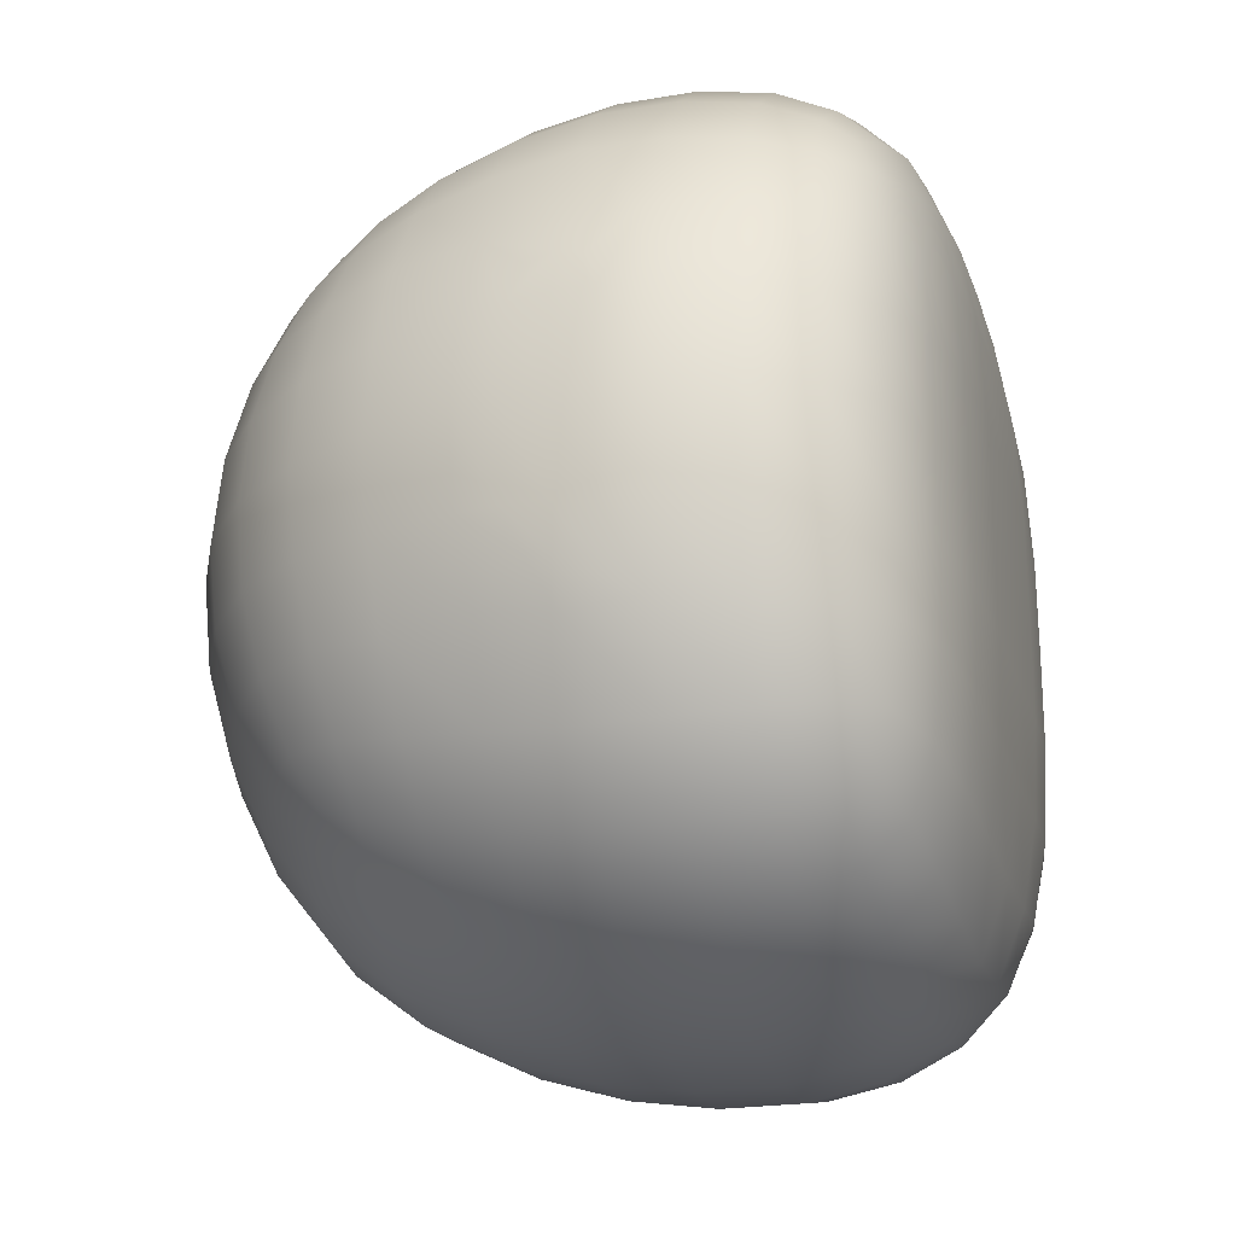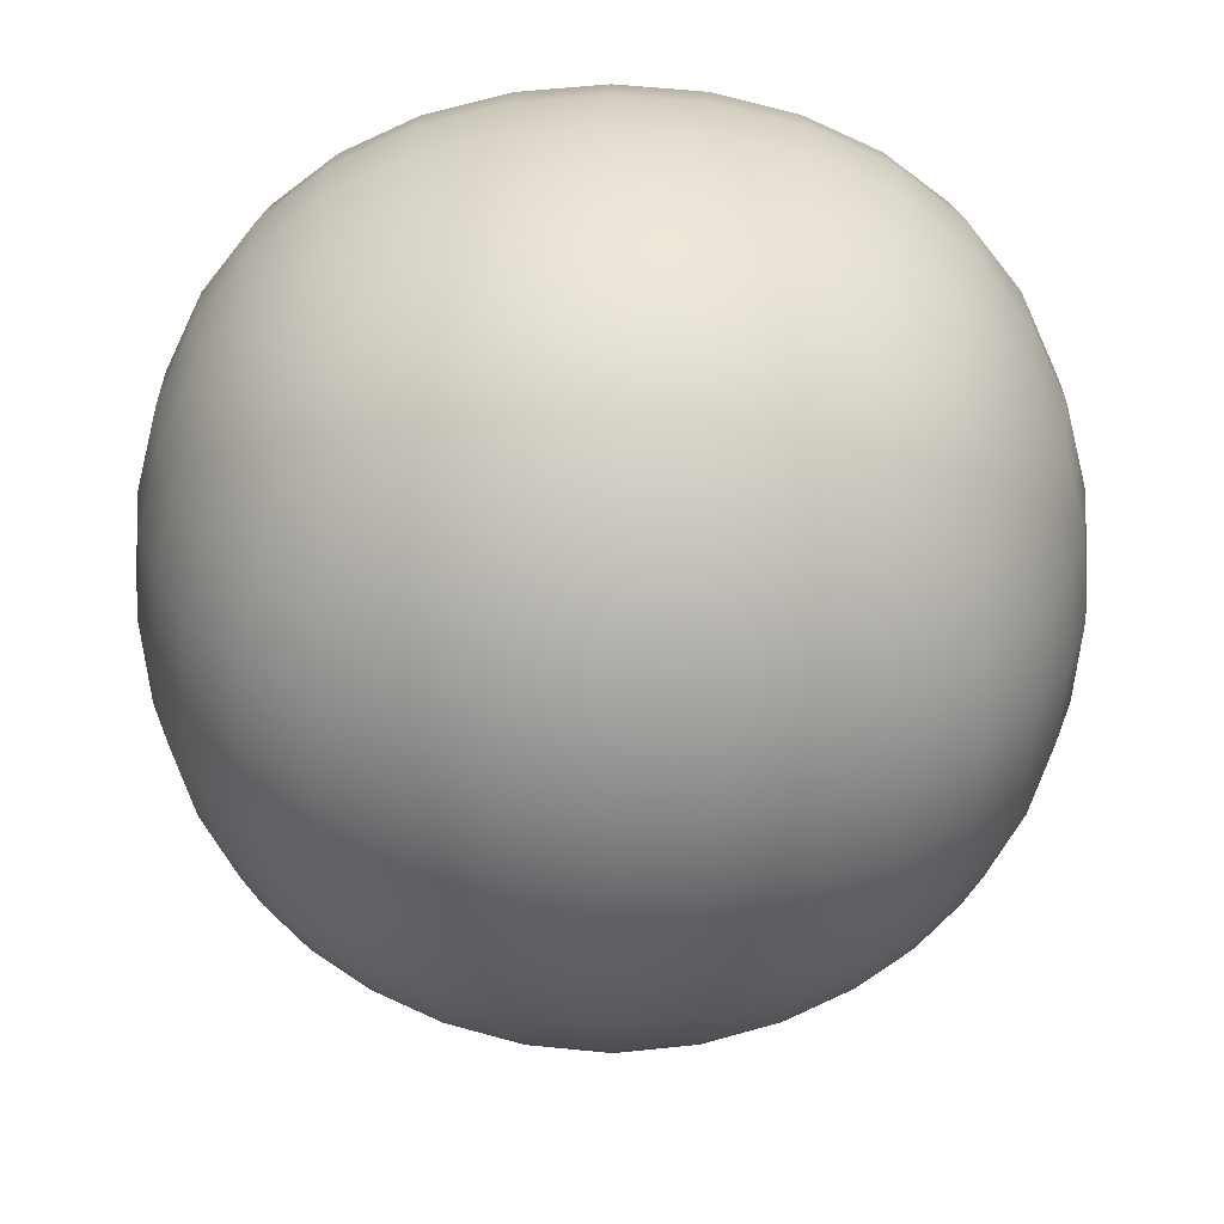
<metadata>
{"format":"obj","ext":"obj","renderer":"f3d","projection":"perspective","resolution":1024,"background":"white","views":[{"elev":-23.5,"azim":-74.3,"up":"+Z"},{"elev":28.6,"azim":179.8,"up":"+Z"}]}
</metadata>
<code>
g default
v -0.2709 0.4251 0.4676
v -0.2708 0.4251 -0.4676
v -0.3158 -0.4297 0.5126
v -0.3158 -0.4297 -0.5126
v 0.1967 0.5335 0.5761
v -0.3897 -0.03293 -0.5865
v -0.4425 -0.4754 4e-06
v -0.3898 -0.03293 0.5865
v 0.1968 -0.4754 -0.6392
v 0.1967 -0.4754 0.6393
v 0.1968 0.5335 -0.5761
v -0.3794 0.5335 8e-06
v 0.1968 0.7492 4.2e-05
v -0.6093 -0.02231 -6e-06
v 0.1968 -0.5556 4.2e-05
v 0.1968 -0.02231 -0.8061
v 0.1967 -0.02231 0.8061
v -0.3447 0.2359 0.5414
v -0.3446 0.2359 -0.5414
v -0.5542 -0.02762 -0.3203
v -0.3755 -0.2854 -0.5723
v -0.402 -0.4697 -0.3084
v -0.5854 -0.289 -4e-06
v -0.402 -0.4697 0.3084
v -0.3756 -0.2854 0.5723
v -0.161 -0.5476 2.1e-05
v 0.1967 -0.5476 0.3578
v -0.1117 -0.4697 0.5988
v -0.1116 -0.4697 -0.5987
v 0.1968 -0.5476 -0.3577
v 0.1968 -0.289 -0.7821
v -0.1235 -0.02762 -0.751
v 0.1968 0.2741 -0.739
v 0.1967 -0.289 0.7822
v -0.1236 -0.02762 0.751
v 0.1967 0.2741 0.7391
v 0.1967 0.6951 0.3147
v 0.1968 0.6951 -0.3146
v -0.08067 0.4978 -0.5403
v -0.3436 0.4978 -0.2774
v -0.1179 0.6951 2.3e-05
v -0.3436 0.4978 0.2775
v -0.08073 0.4978 0.5404
v -0.5423 0.2741 -2e-06
v -0.5543 -0.02762 0.3203
v -0.1006 0.645 -0.2974
v -0.1006 0.645 0.2974
v -0.4921 0.2563 0.2979
v -0.4921 0.2563 -0.2979
v -0.5321 -0.2888 -0.3155
v -0.5321 -0.2888 0.3155
v -0.1406 -0.5398 0.3374
v -0.1406 -0.5398 -0.3374
v -0.1187 -0.2888 -0.7289
v -0.1012 0.2563 -0.6889
v -0.1188 -0.2888 0.7289
v -0.1012 0.2563 0.6889
v 0.03894 0.7223 -0.1578
v 0.05029 0.616 -0.4473
v -0.208 0.5334 -0.4048
v -0.2506 0.616 -0.1465
v 0.05024 0.616 0.4474
v 0.03893 0.7223 0.1579
v -0.2506 0.616 0.1465
v -0.2081 0.5334 0.4048
v -0.3793 0.3623 0.4048
v -0.4619 0.4048 0.1465
v -0.5737 0.1227 0.159
v -0.4667 0.1085 0.4507
v -0.4618 0.4048 -0.1465
v -0.3792 0.3623 -0.4048
v -0.4667 0.1085 -0.4507
v -0.5737 0.1227 -0.159
v -0.5963 -0.1634 -0.1636
v -0.4861 -0.1663 -0.4638
v -0.4268 -0.3828 -0.4383
v -0.5182 -0.3953 -0.1596
v -0.4861 -0.1663 0.4638
v -0.5963 -0.1634 0.1636
v -0.5183 -0.3953 0.1596
v -0.4268 -0.3828 0.4383
v -0.2557 -0.495 0.4524
v -0.307 -0.5235 0.1659
v 0.01636 -0.5556 0.1804
v 0.03086 -0.5235 0.5038
v -0.307 -0.5235 -0.1659
v -0.2556 -0.495 -0.4524
v 0.03091 -0.5235 -0.5037
v 0.01638 -0.5556 -0.1804
v 0.03717 -0.3953 -0.715
v -0.2415 -0.3828 -0.6235
v -0.267 -0.1663 -0.6828
v 0.0332 -0.1634 -0.793
v 0.03782 0.1227 -0.7704
v -0.2539 0.1085 -0.6634
v -0.208 0.3623 -0.576
v 0.0503 0.4048 -0.6586
v -0.2416 -0.3828 0.6236
v 0.03709 -0.3953 0.715
v 0.0331 -0.1634 0.7931
v -0.2671 -0.1663 0.6829
v -0.2539 0.1085 0.6635
v 0.03773 0.1227 0.7705
v 0.05023 0.4048 0.6586
v -0.2081 0.3623 0.576
v 0.04462 0.6824 -0.3091
v -0.08754 0.5838 -0.4287
v -0.232 0.5838 -0.2843
v -0.1124 0.6824 -0.1521
v 0.04458 0.6824 0.3092
v -0.1124 0.6824 0.1522
v -0.232 0.5838 0.2843
v -0.08759 0.5838 0.4288
v -0.4296 0.3862 0.2843
v -0.5296 0.2684 0.1524
v -0.5398 0.09958 0.2976
v -0.4308 0.2429 0.4296
v -0.4295 0.3862 -0.2843
v -0.4307 0.2429 -0.4296
v -0.5398 0.09958 -0.2976
v -0.5296 0.2684 -0.1524
v -0.5581 -0.1519 -0.3081
v -0.4669 -0.2868 -0.4544
v -0.4827 -0.3921 -0.3091
v -0.5719 -0.2892 -0.1615
v -0.5581 -0.1519 0.3081
v -0.5719 -0.2892 0.1615
v -0.4828 -0.3921 0.3091
v -0.4669 -0.2868 0.4544
v -0.2852 -0.5164 0.3205
v -0.1547 -0.5476 0.1735
v 0.02322 -0.5476 0.3515
v -0.1237 -0.5164 0.4819
v -0.2851 -0.5164 -0.3204
v -0.1237 -0.5164 -0.4819
v 0.02326 -0.5476 -0.3514
v -0.1547 -0.5476 -0.1735
v -0.1123 -0.3921 -0.6795
v -0.2576 -0.2868 -0.6636
v -0.1237 -0.1648 -0.7516
v 0.03529 -0.2892 -0.7686
v -0.1146 0.1156 -0.7302
v -0.2328 0.2429 -0.6275
v -0.08752 0.3862 -0.6263
v 0.04435 0.2684 -0.7263
v -0.1124 -0.3921 0.6795
v 0.0352 -0.2892 0.7687
v -0.1237 -0.1648 0.7517
v -0.2576 -0.2868 0.6637
v -0.1147 0.1156 0.7303
v 0.04427 0.2684 0.7264
v -0.0876 0.3862 0.6263
v -0.2328 0.2429 0.6275
v 0.1967 0.7356 0.1607
v 0.1967 0.6277 0.4554
v 0.1968 0.6277 -0.4553
v 0.1968 0.7356 -0.1606
v 0.05313 0.5235 -0.566
v -0.1947 0.461 -0.5035
v -0.3067 0.461 -0.3915
v -0.3693 0.5235 -0.1437
v -0.2586 0.6277 1.5e-05
v 0.0361 0.7356 3.2e-05
v -0.3693 0.5235 0.1437
v -0.3068 0.461 0.3915
v -0.1948 0.461 0.5035
v 0.05307 0.5235 0.5661
v -0.4735 0.4128 2e-06
v -0.5872 0.1262 -5e-06
v -0.5955 -0.02408 0.1635
v -0.4856 -0.03116 0.4636
v -0.3735 0.105 0.5702
v -0.3068 0.349 0.5035
v -0.3067 0.349 -0.5035
v -0.3734 0.105 -0.5702
v -0.4856 -0.03116 -0.4636
v -0.5955 -0.02408 -0.1636
v -0.39 -0.167 -0.5868
v -0.3474 -0.3765 -0.5442
v -0.3587 -0.4527 -0.4322
v -0.4313 -0.4754 -0.1603
v -0.5309 -0.3953 -1e-06
v -0.6101 -0.1627 -6e-06
v -0.4313 -0.4754 0.1603
v -0.3588 -0.4527 0.4322
v -0.3474 -0.3765 0.5442
v -0.3901 -0.167 0.5868
v -0.316 -0.5235 1.1e-05
v 0.01313 -0.5556 3.1e-05
v 0.1967 -0.5556 0.1837
v 0.1967 -0.5235 0.5128
v 0.03643 -0.4754 0.6281
v -0.2355 -0.4527 0.5555
v -0.2354 -0.4527 -0.5555
v 0.0365 -0.4754 -0.6281
v 0.1968 -0.5235 -0.5127
v 0.1968 -0.5556 -0.1836
v 0.1968 -0.3953 -0.7276
v 0.1968 -0.1627 -0.8069
v -0.2668 -0.03116 -0.6823
v 0.03325 -0.02408 -0.7923
v 0.1968 0.4128 -0.6702
v 0.1968 0.1262 -0.7839
v 0.1967 -0.3953 0.7277
v 0.1967 -0.1627 0.8069
v 0.03316 -0.02408 0.7923
v -0.2669 -0.03116 0.6824
v 0.1967 0.4128 0.6703
v 0.1967 0.1262 0.784
v 0.6644 0.4251 -0.4676
v 0.6644 0.4251 0.4677
v 0.7094 -0.4297 -0.5125
v 0.7093 -0.4297 0.5126
v 0.7832 -0.03293 0.5866
v 0.836 -0.4754 7.9e-05
v 0.7833 -0.03293 -0.5864
v 0.7729 0.5335 7.5e-05
v 1.003 -0.02231 8.9e-05
v 0.7382 0.2359 -0.5413
v 0.7381 0.2359 0.5415
v 0.9477 -0.02762 0.3204
v 0.7691 -0.2854 0.5724
v 0.7955 -0.4697 0.3085
v 0.9789 -0.289 8.8e-05
v 0.7955 -0.4697 -0.3083
v 0.7691 -0.2854 -0.5723
v 0.5545 -0.5476 6.3e-05
v 0.5052 -0.4697 -0.5987
v 0.5051 -0.4697 0.5988
v 0.517 -0.02762 0.7511
v 0.5171 -0.02762 -0.7509
v 0.4742 0.4978 0.5404
v 0.7371 0.4978 0.2775
v 0.5114 0.6951 6e-05
v 0.7371 0.4978 -0.2774
v 0.4742 0.4978 -0.5403
v 0.9358 0.2741 8.5e-05
v 0.9478 -0.02762 -0.3202
v 0.4941 0.645 0.2974
v 0.4942 0.645 -0.2973
v 0.8857 0.2563 -0.2979
v 0.8856 0.2563 0.298
v 0.9256 -0.2888 0.3156
v 0.9257 -0.2888 -0.3154
v 0.5342 -0.5398 -0.3373
v 0.5341 -0.5398 0.3374
v 0.5122 -0.2888 0.7289
v 0.4947 0.2563 0.6889
v 0.5123 -0.2888 -0.7288
v 0.4947 0.2563 -0.6888
v 0.3546 0.7223 0.1579
v 0.3432 0.616 0.4474
v 0.6015 0.5334 0.4049
v 0.6441 0.616 0.1466
v 0.3433 0.616 -0.4473
v 0.3546 0.7223 -0.1578
v 0.6441 0.616 -0.1464
v 0.6016 0.5334 -0.4047
v 0.7728 0.3623 -0.4047
v 0.8554 0.4048 -0.1464
v 0.9672 0.1227 -0.1589
v 0.8602 0.1085 -0.4506
v 0.8554 0.4048 0.1466
v 0.7727 0.3623 0.4049
v 0.8602 0.1085 0.4507
v 0.9672 0.1227 0.1591
v 0.9898 -0.1634 0.1637
v 0.8796 -0.1663 0.4639
v 0.8203 -0.3828 0.4384
v 0.9118 -0.3953 0.1597
v 0.8796 -0.1663 -0.4637
v 0.9898 -0.1634 -0.1635
v 0.9118 -0.3953 -0.1595
v 0.8203 -0.3828 -0.4382
v 0.6492 -0.495 -0.4523
v 0.7005 -0.5235 -0.1658
v 0.3772 -0.5556 -0.1803
v 0.3627 -0.5235 -0.5037
v 0.7005 -0.5235 0.1659
v 0.6491 -0.495 0.4525
v 0.3626 -0.5235 0.5038
v 0.3771 -0.5556 0.1804
v 0.3563 -0.3953 0.7151
v 0.635 -0.3828 0.6236
v 0.6605 -0.1663 0.6829
v 0.3603 -0.1634 0.7931
v 0.3557 0.1227 0.7705
v 0.6474 0.1085 0.6635
v 0.6015 0.3623 0.5761
v 0.3432 0.4048 0.6587
v 0.6351 -0.3828 -0.6235
v 0.3564 -0.3953 -0.715
v 0.3604 -0.1634 -0.793
v 0.6606 -0.1663 -0.6828
v 0.6474 0.1085 -0.6634
v 0.3558 0.1227 -0.7704
v 0.3433 0.4048 -0.6586
v 0.6016 0.3623 -0.5759
v 0.3489 0.6824 0.3092
v 0.4811 0.5838 0.4288
v 0.6255 0.5838 0.2844
v 0.5059 0.6824 0.1522
v 0.3489 0.6824 -0.3091
v 0.5059 0.6824 -0.1521
v 0.6255 0.5838 -0.2843
v 0.4811 0.5838 -0.4287
v 0.8231 0.3862 -0.2842
v 0.9231 0.2684 -0.1524
v 0.927 0.1156 -0.3113
v 0.8243 0.2429 -0.4295
v 0.8231 0.3862 0.2844
v 0.8243 0.2429 0.4296
v 0.927 0.1156 0.3115
v 0.9231 0.2684 0.1525
v 0.9484 -0.1648 0.3205
v 0.8604 -0.2868 0.4544
v 0.8762 -0.3921 0.3092
v 0.9654 -0.2892 0.1616
v 0.9484 -0.1648 -0.3204
v 0.9654 -0.2892 -0.1614
v 0.8763 -0.3921 -0.309
v 0.8604 -0.2868 -0.4543
v 0.6787 -0.5164 -0.3204
v 0.5482 -0.5476 -0.1735
v 0.3703 -0.5476 -0.3514
v 0.5172 -0.5164 -0.4819
v 0.6787 -0.5164 0.3205
v 0.5172 -0.5164 0.482
v 0.3703 -0.5476 0.3515
v 0.5482 -0.5476 0.1736
v 0.5058 -0.3921 0.6796
v 0.6511 -0.2868 0.6637
v 0.5172 -0.1648 0.7517
v 0.3582 -0.2892 0.7687
v 0.5081 0.1156 0.7303
v 0.6263 0.2429 0.6276
v 0.481 0.3862 0.6264
v 0.3492 0.2684 0.7264
v 0.5059 -0.3921 -0.6794
v 0.3583 -0.2892 -0.7686
v 0.5173 -0.1648 -0.7516
v 0.6512 -0.2868 -0.6636
v 0.5082 0.1156 -0.7302
v 0.3492 0.2684 -0.7263
v 0.4811 0.3862 -0.6263
v 0.6264 0.2429 -0.6275
v 0.3404 0.5235 0.5661
v 0.5883 0.461 0.5036
v 0.7003 0.461 0.3916
v 0.7628 0.5235 0.1437
v 0.6521 0.6277 6.8e-05
v 0.3574 0.7356 5.1e-05
v 0.7628 0.5235 -0.1436
v 0.7003 0.461 -0.3915
v 0.5883 0.461 -0.5035
v 0.3405 0.5235 -0.566
v 0.867 0.4128 8.1e-05
v 0.9807 0.1262 8.8e-05
v 0.9891 -0.02408 -0.1635
v 0.8791 -0.03116 -0.4635
v 0.767 0.105 -0.5701
v 0.7003 0.349 -0.5034
v 0.7002 0.349 0.5036
v 0.7669 0.105 0.5703
v 0.8791 -0.03116 0.4637
v 0.989 -0.02408 0.1636
v 0.7836 -0.167 0.5869
v 0.7409 -0.3765 0.5442
v 0.7522 -0.4527 0.4323
v 0.8248 -0.4754 0.1604
v 0.9244 -0.3953 8.4e-05
v 1.004 -0.1627 8.9e-05
v 0.8249 -0.4754 -0.1602
v 0.7523 -0.4527 -0.4321
v 0.741 -0.3765 -0.5441
v 0.7836 -0.167 -0.5868
v 0.7095 -0.5235 7.2e-05
v 0.3804 -0.5556 5.2e-05
v 0.3571 -0.4754 -0.628
v 0.629 -0.4527 -0.5554
v 0.6289 -0.4527 0.5556
v 0.357 -0.4754 0.6281
v 0.6603 -0.03116 0.6824
v 0.3603 -0.02408 0.7923
v 0.3604 -0.02408 -0.7922
v 0.6604 -0.03116 -0.6823
v -0.5846 0.04929 0.1613
v -0.5983 0.05194 -5e-06
v -0.5846 0.04929 -0.1613
v -0.5959 -0.09375 0.1636
v -0.6097 -0.09251 -6e-06
v -0.5959 -0.09375 -0.1636
v -0.5749 -0.02585 -0.2419
v -0.5749 -0.02585 0.2419
v -0.571 0.02019 -0.2294
v -0.571 0.02019 0.2294
v -0.5781 -0.07146 -0.2308
v -0.5781 -0.07146 0.2308
g FoodShortRUpperArm
f 13 157 58 163
f 157 38 106 58
f 58 106 46 109
f 163 58 109 41
f 38 156 59 106
f 156 11 158 59
f 59 158 39 107
f 106 59 107 46
f 46 107 60 108
f 107 39 159 60
f 60 159 2 160
f 108 60 160 40
f 41 109 61 162
f 109 46 108 61
f 61 108 40 161
f 162 61 161 12
f 5 155 62 167
f 155 37 110 62
f 62 110 47 113
f 167 62 113 43
f 37 154 63 110
f 154 13 163 63
f 63 163 41 111
f 110 63 111 47
f 47 111 64 112
f 111 41 162 64
f 64 162 12 164
f 112 64 164 42
f 43 113 65 166
f 113 47 112 65
f 65 112 42 165
f 166 65 165 1
f 1 165 66 173
f 165 42 114 66
f 66 114 48 117
f 173 66 117 18
f 42 164 67 114
f 164 12 168 67
f 67 168 44 115
f 114 67 115 48
f 48 115 68 116
f 115 44 169 68
f 387 388 14 170
f 394 396 387 170
f 18 117 69 172
f 117 48 116 69
f 69 116 45 171
f 172 69 171 8
f 12 161 70 168
f 161 40 118 70
f 70 118 49 121
f 168 70 121 44
f 40 160 71 118
f 160 2 174 71
f 71 174 19 119
f 118 71 119 49
f 49 119 72 120
f 119 19 175 72
f 72 175 6 176
f 120 72 176 20
f 44 121 73 169
f 121 49 120 73
f 395 120 20 393
f 388 389 177 14
f 391 392 74 183
f 392 397 122 74
f 74 122 50 125
f 183 74 125 23
f 20 176 75 122
f 176 6 178 75
f 75 178 21 123
f 122 75 123 50
f 50 123 76 124
f 123 21 179 76
f 76 179 4 180
f 124 76 180 22
f 23 125 77 182
f 125 50 124 77
f 77 124 22 181
f 182 77 181 7
f 8 171 78 187
f 171 45 126 78
f 78 126 51 129
f 187 78 129 25
f 390 398 394 170
f 390 391 183 79
f 79 183 23 127
f 126 79 127 51
f 51 127 80 128
f 127 23 182 80
f 80 182 7 184
f 128 80 184 24
f 25 129 81 186
f 129 51 128 81
f 81 128 24 185
f 186 81 185 3
f 3 185 82 193
f 185 24 130 82
f 82 130 52 133
f 193 82 133 28
f 24 184 83 130
f 184 7 188 83
f 83 188 26 131
f 130 83 131 52
f 52 131 84 132
f 131 26 189 84
f 84 189 15 190
f 132 84 190 27
f 28 133 85 192
f 133 52 132 85
f 85 132 27 191
f 192 85 191 10
f 7 181 86 188
f 181 22 134 86
f 86 134 53 137
f 188 86 137 26
f 22 180 87 134
f 180 4 194 87
f 87 194 29 135
f 134 87 135 53
f 53 135 88 136
f 135 29 195 88
f 88 195 9 196
f 136 88 196 30
f 26 137 89 189
f 137 53 136 89
f 89 136 30 197
f 189 89 197 15
f 9 195 90 198
f 195 29 138 90
f 90 138 54 141
f 198 90 141 31
f 29 194 91 138
f 194 4 179 91
f 91 179 21 139
f 138 91 139 54
f 54 139 92 140
f 139 21 178 92
f 92 178 6 200
f 140 92 200 32
f 31 141 93 199
f 141 54 140 93
f 93 140 32 201
f 199 93 201 16
f 16 201 94 203
f 201 32 142 94
f 94 142 55 145
f 203 94 145 33
f 32 200 95 142
f 200 6 175 95
f 95 175 19 143
f 142 95 143 55
f 55 143 96 144
f 143 19 174 96
f 96 174 2 159
f 144 96 159 39
f 33 145 97 202
f 145 55 144 97
f 97 144 39 158
f 202 97 158 11
f 3 193 98 186
f 193 28 146 98
f 98 146 56 149
f 186 98 149 25
f 28 192 99 146
f 192 10 204 99
f 99 204 34 147
f 146 99 147 56
f 56 147 100 148
f 147 34 205 100
f 100 205 17 206
f 148 100 206 35
f 25 149 101 187
f 149 56 148 101
f 101 148 35 207
f 187 101 207 8
f 8 207 102 172
f 207 35 150 102
f 102 150 57 153
f 172 102 153 18
f 35 206 103 150
f 206 17 209 103
f 103 209 36 151
f 150 103 151 57
f 57 151 104 152
f 151 36 208 104
f 104 208 5 167
f 152 104 167 43
f 18 153 105 173
f 153 57 152 105
f 105 152 43 166
f 173 105 166 1
f 13 154 251 352
f 154 37 299 251
f 251 299 239 302
f 352 251 302 234
f 37 155 252 299
f 155 5 347 252
f 252 347 232 300
f 299 252 300 239
f 239 300 253 301
f 300 232 348 253
f 253 348 211 349
f 301 253 349 233
f 234 302 254 351
f 302 239 301 254
f 254 301 233 350
f 351 254 350 217
f 11 156 255 356
f 156 38 303 255
f 255 303 240 306
f 356 255 306 236
f 38 157 256 303
f 157 13 352 256
f 256 352 234 304
f 303 256 304 240
f 240 304 257 305
f 304 234 351 257
f 257 351 217 353
f 305 257 353 235
f 236 306 258 355
f 306 240 305 258
f 258 305 235 354
f 355 258 354 210
f 210 354 259 362
f 354 235 307 259
f 259 307 241 310
f 362 259 310 219
f 235 353 260 307
f 353 217 357 260
f 260 357 237 308
f 307 260 308 241
f 241 308 261 309
f 308 237 358 261
f 261 358 218 359
f 309 261 359 238
f 219 310 262 361
f 310 241 309 262
f 262 309 238 360
f 361 262 360 216
f 217 350 263 357
f 350 233 311 263
f 263 311 242 314
f 357 263 314 237
f 233 349 264 311
f 349 211 363 264
f 264 363 220 312
f 311 264 312 242
f 242 312 265 313
f 312 220 364 265
f 265 364 214 365
f 313 265 365 221
f 237 314 266 358
f 314 242 313 266
f 266 313 221 366
f 358 266 366 218
f 218 366 267 372
f 366 221 315 267
f 267 315 243 318
f 372 267 318 224
f 221 365 268 315
f 365 214 367 268
f 268 367 222 316
f 315 268 316 243
f 243 316 269 317
f 316 222 368 269
f 269 368 213 369
f 317 269 369 223
f 224 318 270 371
f 318 243 317 270
f 270 317 223 370
f 371 270 370 215
f 216 360 271 376
f 360 238 319 271
f 271 319 244 322
f 376 271 322 226
f 238 359 272 319
f 359 218 372 272
f 272 372 224 320
f 319 272 320 244
f 244 320 273 321
f 320 224 371 273
f 273 371 215 373
f 321 273 373 225
f 226 322 274 375
f 322 244 321 274
f 274 321 225 374
f 375 274 374 212
f 212 374 275 380
f 374 225 323 275
f 275 323 245 326
f 380 275 326 228
f 225 373 276 323
f 373 215 377 276
f 276 377 227 324
f 323 276 324 245
f 245 324 277 325
f 324 227 378 277
f 277 378 15 197
f 325 277 197 30
f 228 326 278 379
f 326 245 325 278
f 278 325 30 196
f 379 278 196 9
f 215 370 279 377
f 370 223 327 279
f 279 327 246 330
f 377 279 330 227
f 223 369 280 327
f 369 213 381 280
f 280 381 229 328
f 327 280 328 246
f 246 328 281 329
f 328 229 382 281
f 281 382 10 191
f 329 281 191 27
f 227 330 282 378
f 330 246 329 282
f 282 329 27 190
f 378 282 190 15
f 10 382 283 204
f 382 229 331 283
f 283 331 247 334
f 204 283 334 34
f 229 381 284 331
f 381 213 368 284
f 284 368 222 332
f 331 284 332 247
f 247 332 285 333
f 332 222 367 285
f 285 367 214 383
f 333 285 383 230
f 34 334 286 205
f 334 247 333 286
f 286 333 230 384
f 205 286 384 17
f 17 384 287 209
f 384 230 335 287
f 287 335 248 338
f 209 287 338 36
f 230 383 288 335
f 383 214 364 288
f 288 364 220 336
f 335 288 336 248
f 248 336 289 337
f 336 220 363 289
f 289 363 211 348
f 337 289 348 232
f 36 338 290 208
f 338 248 337 290
f 290 337 232 347
f 208 290 347 5
f 212 380 291 375
f 380 228 339 291
f 291 339 249 342
f 375 291 342 226
f 228 379 292 339
f 379 9 198 292
f 292 198 31 340
f 339 292 340 249
f 249 340 293 341
f 340 31 199 293
f 293 199 16 385
f 341 293 385 231
f 226 342 294 376
f 342 249 341 294
f 294 341 231 386
f 376 294 386 216
f 216 386 295 361
f 386 231 343 295
f 295 343 250 346
f 361 295 346 219
f 231 385 296 343
f 385 16 203 296
f 296 203 33 344
f 343 296 344 250
f 250 344 297 345
f 344 33 202 297
f 297 202 11 356
f 345 297 356 236
f 219 346 298 362
f 346 250 345 298
f 298 345 236 355
f 362 298 355 210
f 68 169 388 387
f 169 73 389 388
f 170 14 391 390
f 14 177 392 391
f 177 393 397 392
f 389 395 393 177
f 45 394 398 126
f 116 68 387 396
f 73 120 395 389
f 116 396 394 45
f 122 397 393 20
f 126 398 390 79

</code>
